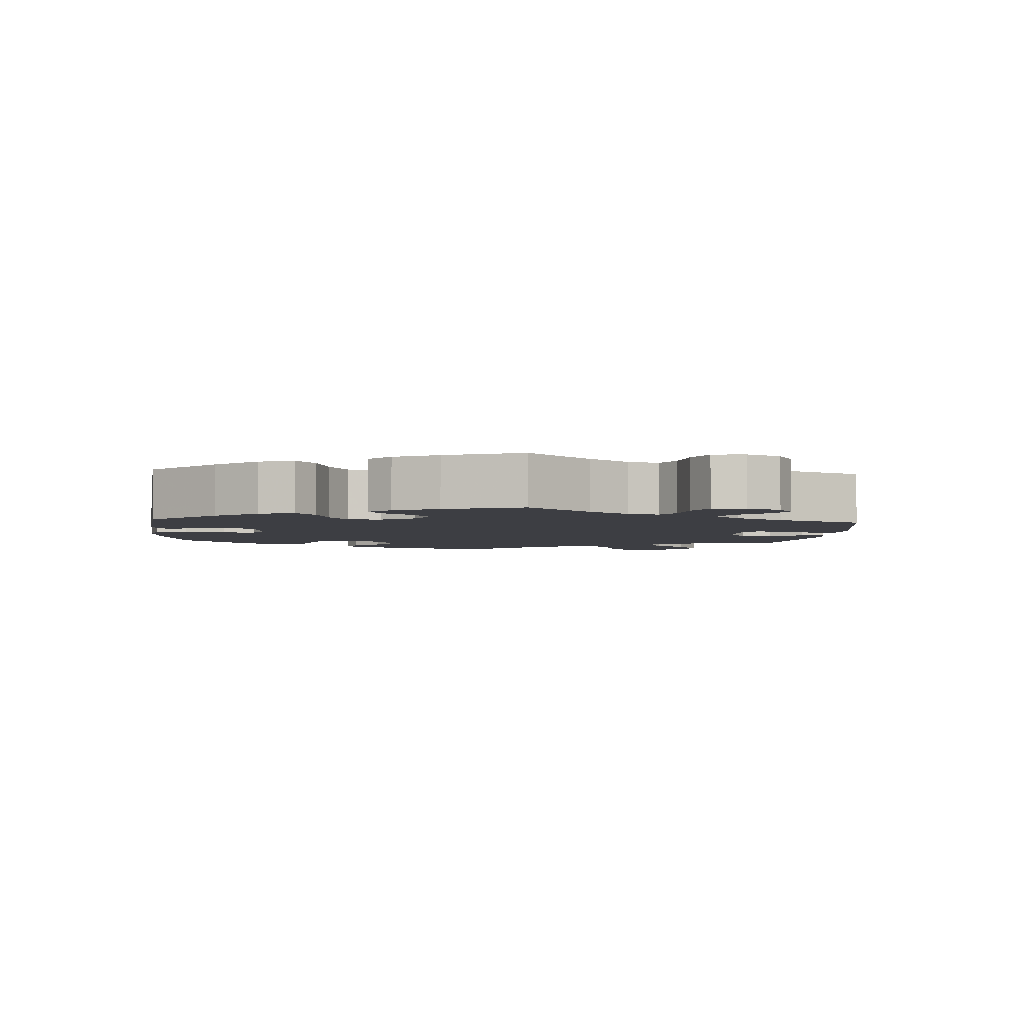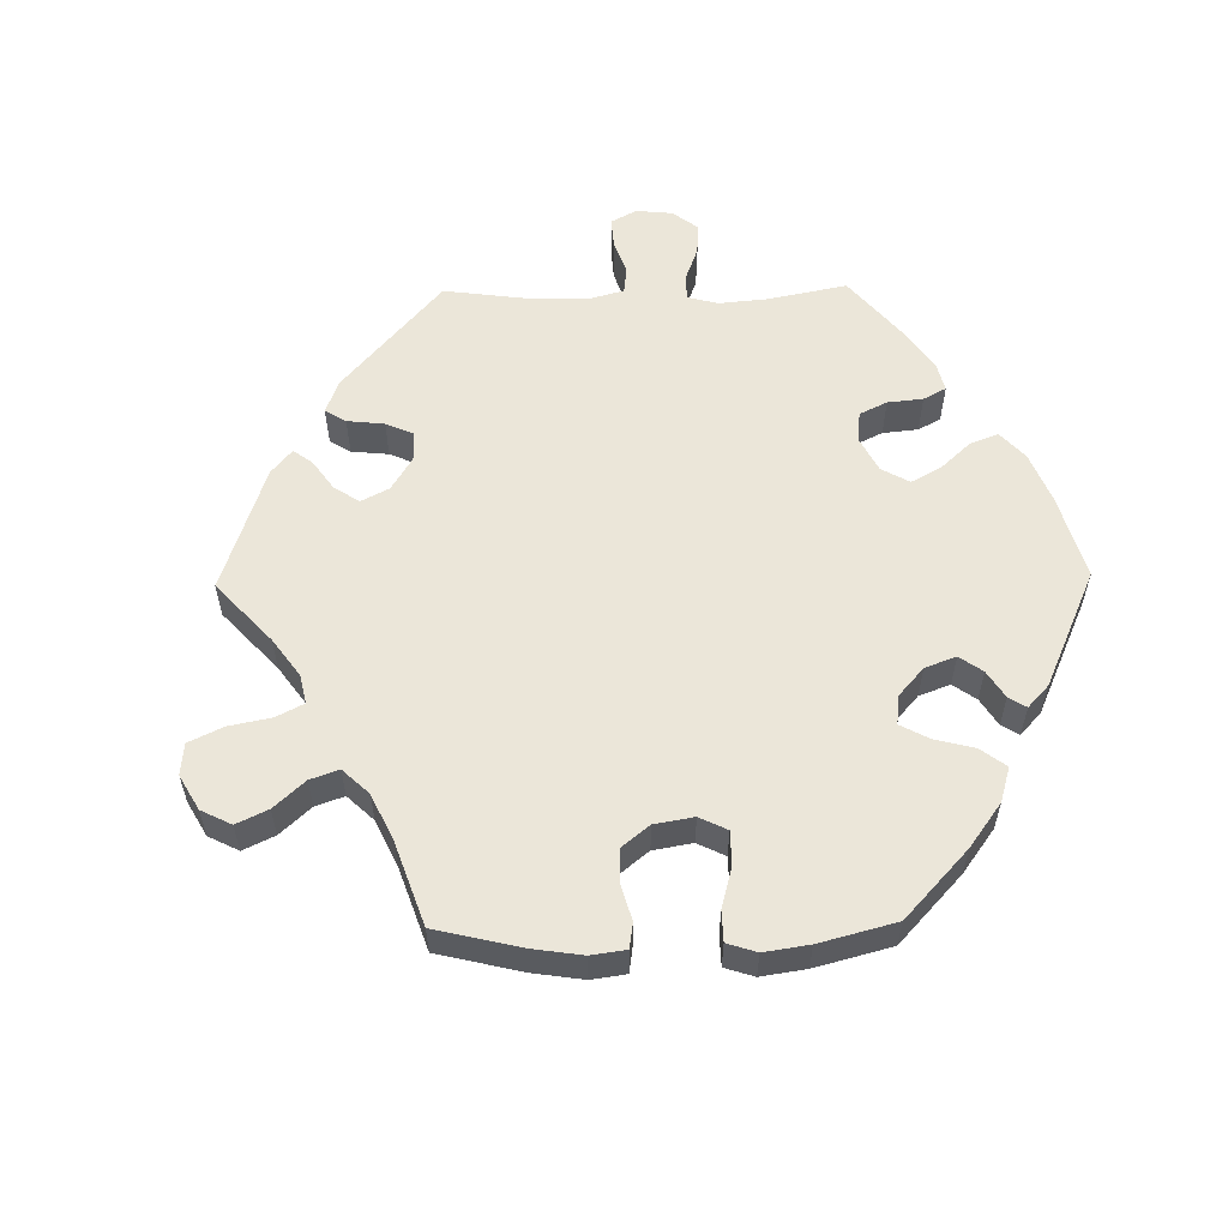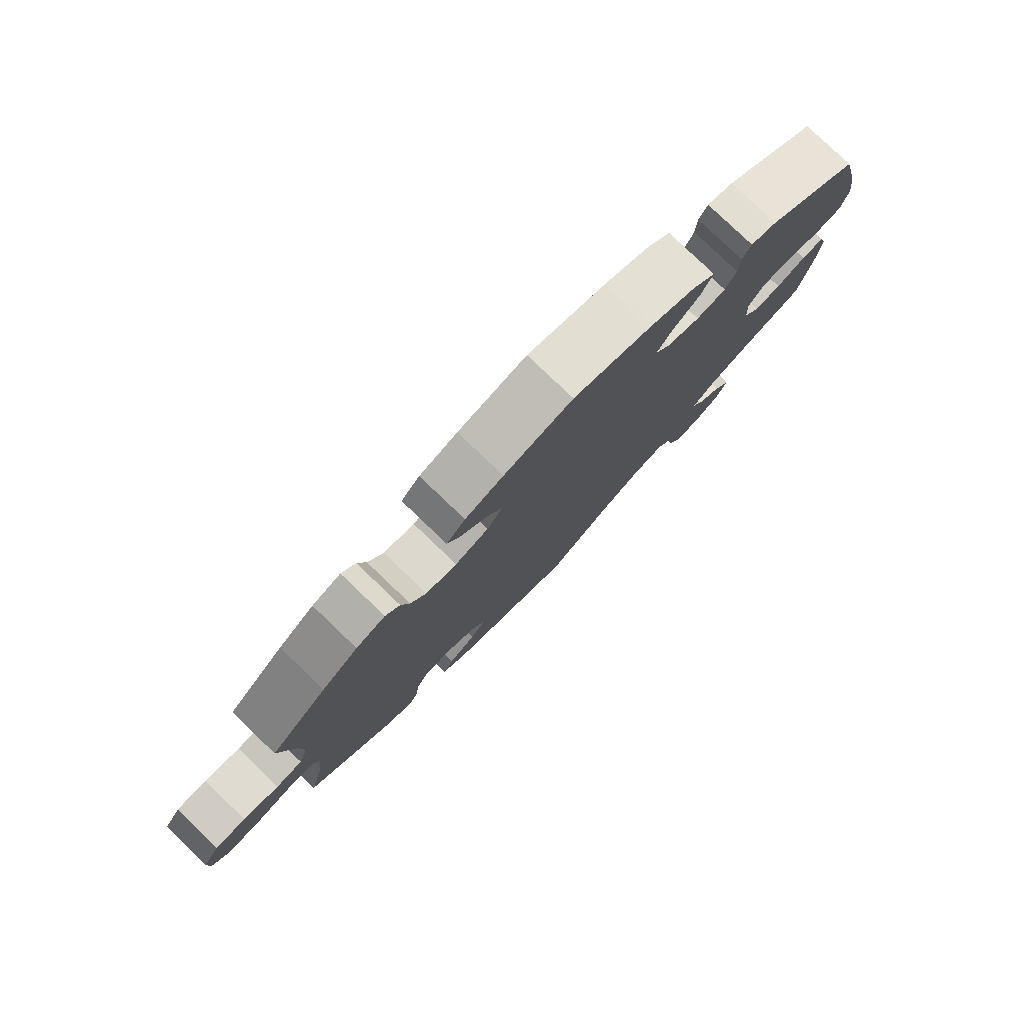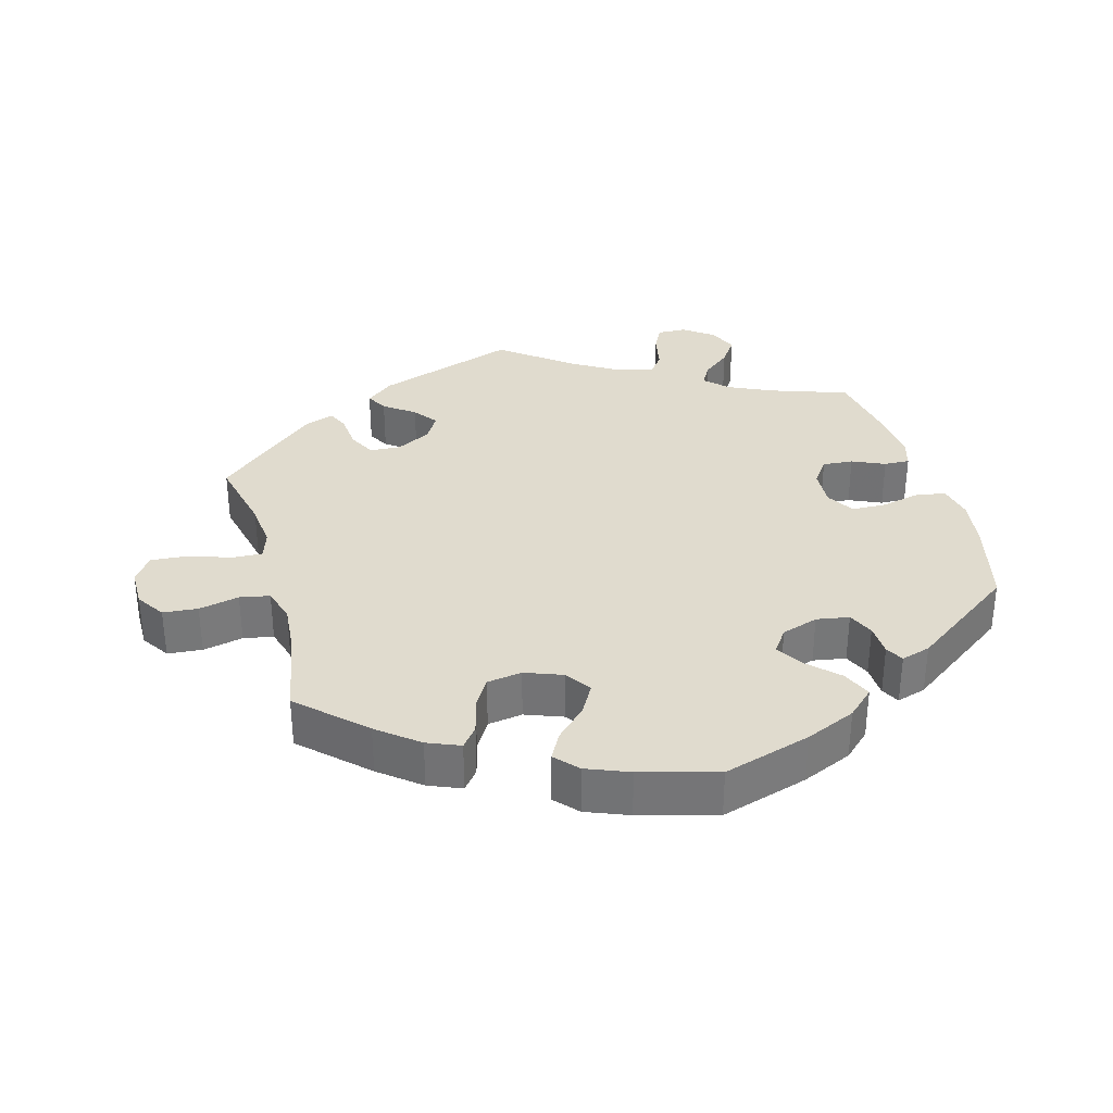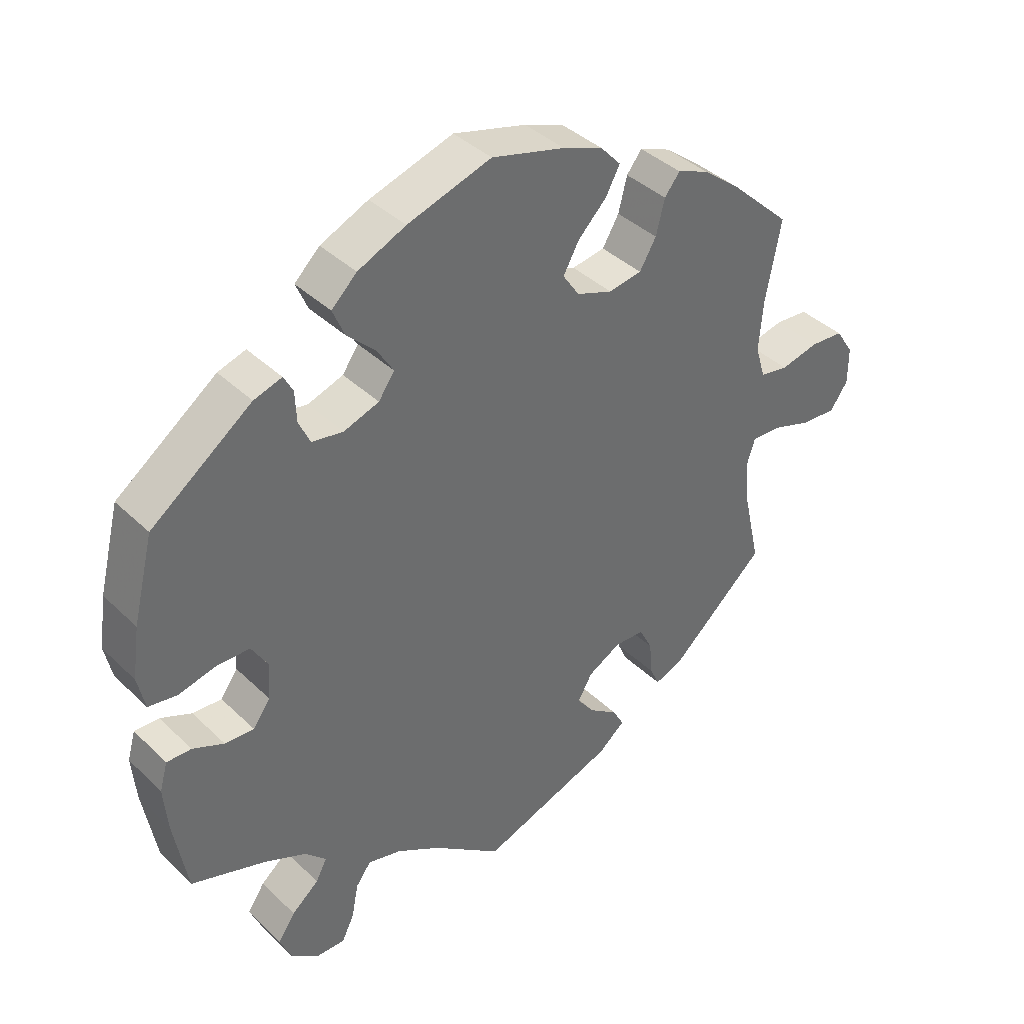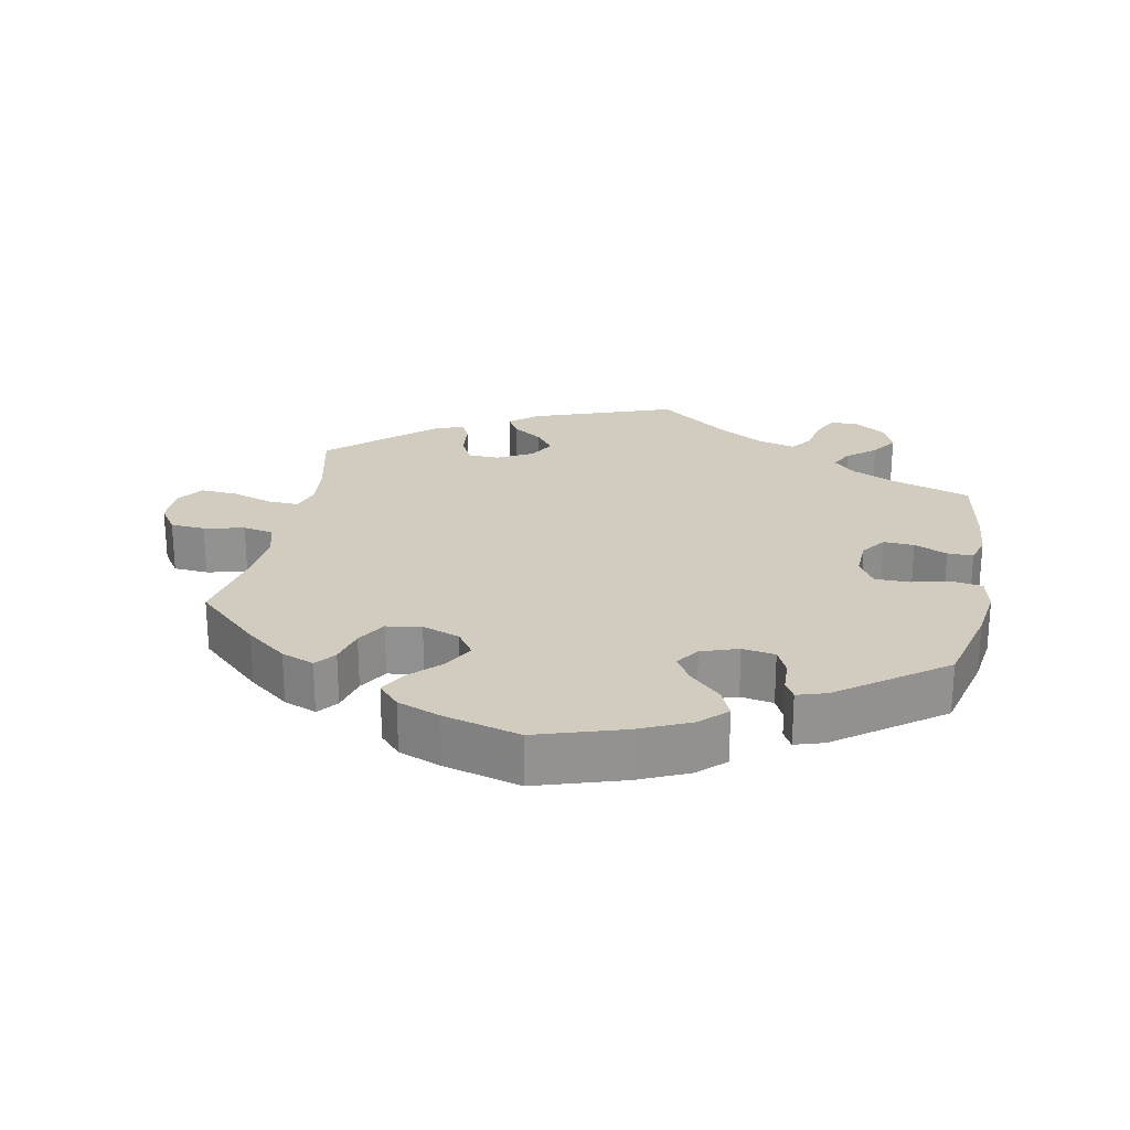
<metadata>
{"format":"obj","ext":"obj","renderer":"f3d","projection":"perspective","resolution":1024,"background":"white","views":[{"elev":-3.7,"azim":115.4,"up":"+Y"},{"elev":57.1,"azim":-31.0,"up":"+Y"},{"elev":79.6,"azim":-46.2,"up":"+Z"},{"elev":33.4,"azim":-15.3,"up":"+Y"},{"elev":39.3,"azim":139.7,"up":"+Z"},{"elev":24.0,"azim":10.8,"up":"+Y"}]}
</metadata>
<code>
v -0.409 0.07 0.375
v -0.351 0.07 0.421
v -0.304 0.07 0.44
v -0.281 0.07 0.411
v -0.268 0.07 0.359
v -0.243 0.07 0.317
v -0.193 0.07 0.309
v -0.139 0.07 0.329
v -0.114 0.07 0.366
v -0.138 0.07 0.409
v -0.181 0.07 0.452
v -0.202 0.07 0.491
v -0.172 0.07 0.524
v -0.111 0.07 0.548
v -0.001 0.07 0.578
v 0.125 0.07 0.539
v 0.197 0.07 0.507
v 0.235 0.07 0.471
v 0.217 0.07 0.429
v 0.174 0.07 0.387
v 0.15 0.07 0.348
v 0.174 0.07 0.314
v 0.227 0.07 0.296
v 0.274 0.07 0.304
v 0.291 0.07 0.341
v 0.293 0.07 0.387
v 0.307 0.07 0.413
v 0.349 0.07 0.4
v 0.5 0.07 0.29
v 0.531 0.07 0.166
v 0.542 0.07 0.09
v 0.531 0.07 0.039
v 0.488 0.07 0.032
v 0.432 0.07 0.045
v 0.382 0.07 0.044
v 0.358 0.07 0.004
v 0.361 0.07 -0.052
v 0.387 0.07 -0.088
v 0.431 0.07 -0.085
v 0.478 0.07 -0.064
v 0.515 0.07 -0.063
v 0.527 0.07 -0.105
v 0.521 0.07 -0.174
v 0.501 0.07 -0.289
v 0.389 0.07 -0.327
v 0.326 0.07 -0.356
v 0.294 0.07 -0.388
v 0.311 0.07 -0.42
v 0.352 0.07 -0.454
v 0.378 0.07 -0.492
v 0.36 0.07 -0.535
v 0.317 0.07 -0.566
v 0.275 0.07 -0.567
v 0.256 0.07 -0.528
v 0.246 0.07 -0.476
v 0.223 0.07 -0.445
v 0.172 0.07 -0.458
v 0.105 0.07 -0.498
v 0.001 0.07 -0.578
v -0.203 0.07 -0.506
v -0.243 0.07 -0.473
v -0.226 0.07 -0.442
v -0.182 0.07 -0.41
v -0.156 0.07 -0.375
v -0.178 0.07 -0.337
v -0.228 0.07 -0.31
v -0.273 0.07 -0.312
v -0.293 0.07 -0.351
v -0.298 0.07 -0.403
v -0.312 0.07 -0.434
v -0.355 0.07 -0.418
v -0.5 0.07 -0.289
v -0.474 0.07 -0.175
v -0.467 0.07 -0.108
v -0.48 0.07 -0.067
v -0.524 0.07 -0.069
v -0.583 0.07 -0.089
v -0.637 0.07 -0.093
v -0.664 0.07 -0.055
v -0.664 0.07 0.002
v -0.637 0.07 0.043
v -0.587 0.07 0.047
v -0.529 0.07 0.034
v -0.486 0.07 0.042
v -0.471 0.07 0.092
v -0.477 0.07 0.166
v -0.5 0.07 0.289
v -0.409 0 0.375
v -0.351 0 0.421
v -0.304 0 0.44
v -0.281 0 0.411
v -0.268 0 0.359
v -0.243 0 0.317
v -0.193 0 0.309
v -0.139 0 0.329
v -0.114 0 0.366
v -0.138 0 0.409
v -0.181 0 0.452
v -0.202 0 0.491
v -0.172 0 0.524
v -0.111 0 0.548
v -0.001 0 0.578
v 0.125 0 0.539
v 0.197 0 0.507
v 0.235 0 0.471
v 0.217 0 0.429
v 0.174 0 0.387
v 0.15 0 0.348
v 0.174 0 0.314
v 0.227 0 0.296
v 0.274 0 0.304
v 0.291 0 0.341
v 0.293 0 0.387
v 0.307 0 0.413
v 0.349 0 0.4
v 0.5 0 0.29
v 0.531 0 0.166
v 0.542 0 0.09
v 0.531 0 0.039
v 0.488 0 0.032
v 0.432 0 0.045
v 0.382 0 0.044
v 0.358 0 0.004
v 0.361 0 -0.052
v 0.387 0 -0.088
v 0.431 0 -0.085
v 0.478 0 -0.064
v 0.515 0 -0.063
v 0.527 0 -0.105
v 0.521 0 -0.174
v 0.501 0 -0.289
v 0.389 0 -0.327
v 0.326 0 -0.356
v 0.294 0 -0.388
v 0.311 0 -0.42
v 0.352 0 -0.454
v 0.378 0 -0.492
v 0.36 0 -0.535
v 0.317 0 -0.566
v 0.275 0 -0.567
v 0.256 0 -0.528
v 0.246 0 -0.476
v 0.223 0 -0.445
v 0.172 0 -0.458
v 0.105 0 -0.498
v 0.001 0 -0.578
v -0.203 0 -0.506
v -0.243 0 -0.473
v -0.226 0 -0.442
v -0.182 0 -0.41
v -0.156 0 -0.375
v -0.178 0 -0.337
v -0.228 0 -0.31
v -0.273 0 -0.312
v -0.293 0 -0.351
v -0.298 0 -0.403
v -0.312 0 -0.434
v -0.355 0 -0.418
v -0.5 0 -0.289
v -0.474 0 -0.175
v -0.467 0 -0.108
v -0.48 0 -0.067
v -0.524 0 -0.069
v -0.583 0 -0.089
v -0.637 0 -0.093
v -0.664 0 -0.055
v -0.664 0 0.002
v -0.637 0 0.043
v -0.587 0 0.047
v -0.529 0 0.034
v -0.486 0 0.042
v -0.471 0 0.092
v -0.477 0 0.166
v -0.5 0 0.289
f 86 87 1 2
f 85 86 2 3
f 84 85 3 4
f 80 81 82 83
f 80 83 84
f 79 80 84
f 76 77 78 79
f 75 76 79 84
f 74 75 84 4
f 70 71 72 73
f 68 69 70 73
f 67 68 73 74
f 66 67 74 4
f 60 61 62 63
f 58 59 60 63
f 57 58 63 64
f 56 57 64 65
f 52 53 54 55
f 52 55 56
f 51 52 56
f 48 49 50 51
f 47 48 51 56
f 46 47 56 65
f 42 43 44 45
f 39 40 41 42
f 38 39 42 45
f 37 38 45 46
f 31 32 33 34
f 31 34 35
f 30 31 35
f 29 30 35
f 28 29 35 36
f 25 26 27 28
f 24 25 28 36
f 17 18 19 20
f 17 20 21
f 16 17 21
f 15 16 21
f 14 15 21
f 13 14 21 22
f 10 11 12 13
f 9 10 13 22
f 65 66 4 5
f 23 24 36 37
f 8 9 22 23
f 7 8 23 37
f 6 7 37 46
f 65 5 6
f 6 46 65
f 89 88 174 173
f 90 89 173 172
f 91 90 172 171
f 170 169 168 167
f 171 170 167
f 171 167 166
f 166 165 164 163
f 171 166 163 162
f 91 171 162 161
f 160 159 158 157
f 160 157 156 155
f 161 160 155 154
f 91 161 154 153
f 150 149 148 147
f 150 147 146 145
f 151 150 145 144
f 152 151 144 143
f 142 141 140 139
f 143 142 139
f 143 139 138
f 138 137 136 135
f 143 138 135 134
f 152 143 134 133
f 132 131 130 129
f 129 128 127 126
f 132 129 126 125
f 133 132 125 124
f 121 120 119 118
f 122 121 118
f 122 118 117
f 122 117 116
f 123 122 116 115
f 115 114 113 112
f 123 115 112 111
f 107 106 105 104
f 108 107 104
f 108 104 103
f 108 103 102
f 108 102 101
f 109 108 101 100
f 100 99 98 97
f 109 100 97 96
f 92 91 153 152
f 124 123 111 110
f 110 109 96 95
f 124 110 95 94
f 133 124 94 93
f 93 92 152
f 152 133 93
f 1 88 89 2
f 2 89 90 3
f 3 90 91 4
f 4 91 92 5
f 5 92 93 6
f 6 93 94 7
f 7 94 95 8
f 8 95 96 9
f 9 96 97 10
f 10 97 98 11
f 11 98 99 12
f 12 99 100 13
f 13 100 101 14
f 14 101 102 15
f 15 102 103 16
f 16 103 104 17
f 17 104 105 18
f 18 105 106 19
f 19 106 107 20
f 20 107 108 21
f 21 108 109 22
f 22 109 110 23
f 23 110 111 24
f 24 111 112 25
f 25 112 113 26
f 26 113 114 27
f 27 114 115 28
f 28 115 116 29
f 29 116 117 30
f 30 117 118 31
f 31 118 119 32
f 32 119 120 33
f 33 120 121 34
f 34 121 122 35
f 35 122 123 36
f 36 123 124 37
f 37 124 125 38
f 38 125 126 39
f 39 126 127 40
f 40 127 128 41
f 41 128 129 42
f 42 129 130 43
f 43 130 131 44
f 44 131 132 45
f 45 132 133 46
f 46 133 134 47
f 47 134 135 48
f 48 135 136 49
f 49 136 137 50
f 50 137 138 51
f 51 138 139 52
f 52 139 140 53
f 53 140 141 54
f 54 141 142 55
f 55 142 143 56
f 56 143 144 57
f 57 144 145 58
f 58 145 146 59
f 59 146 147 60
f 60 147 148 61
f 61 148 149 62
f 62 149 150 63
f 63 150 151 64
f 64 151 152 65
f 65 152 153 66
f 66 153 154 67
f 67 154 155 68
f 68 155 156 69
f 69 156 157 70
f 70 157 158 71
f 71 158 159 72
f 72 159 160 73
f 73 160 161 74
f 74 161 162 75
f 75 162 163 76
f 76 163 164 77
f 77 164 165 78
f 78 165 166 79
f 79 166 167 80
f 80 167 168 81
f 81 168 169 82
f 82 169 170 83
f 83 170 171 84
f 84 171 172 85
f 85 172 173 86
f 86 173 174 87
f 87 174 88 1

</code>
